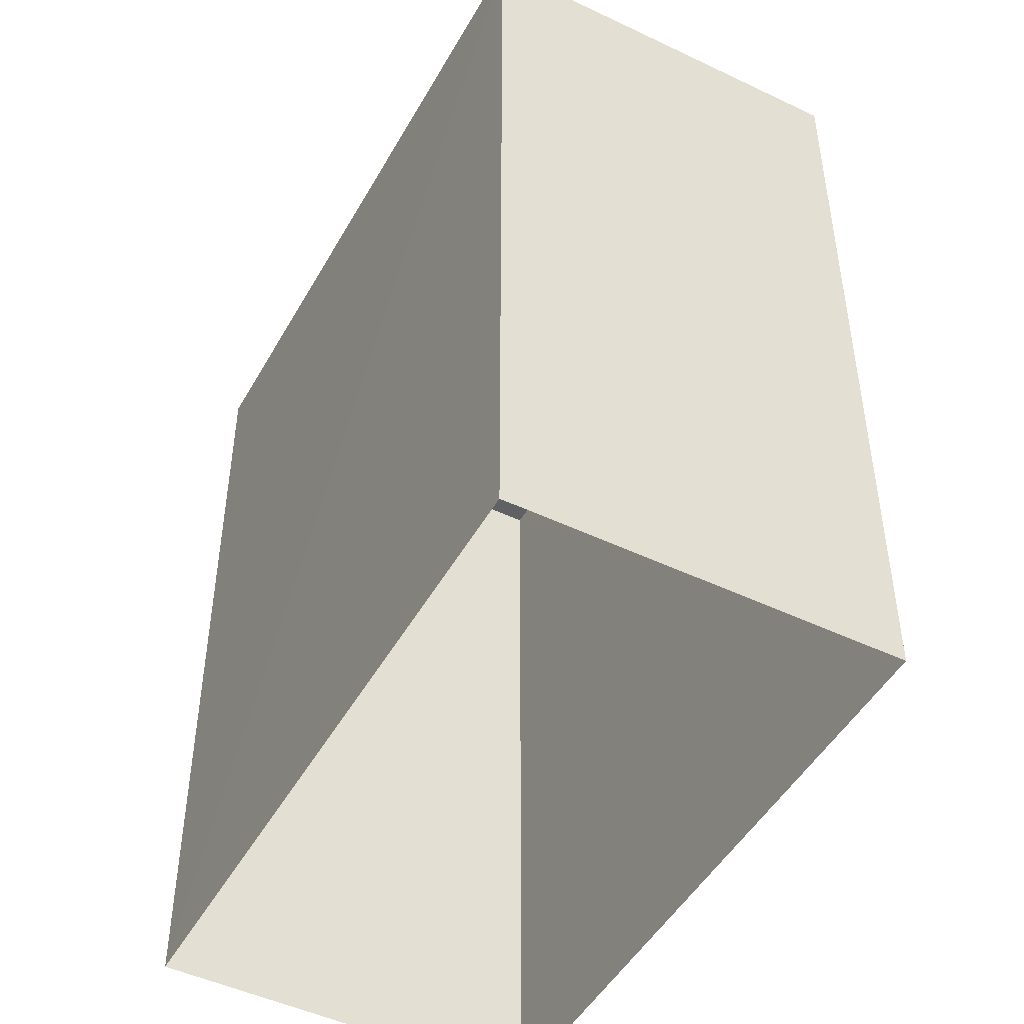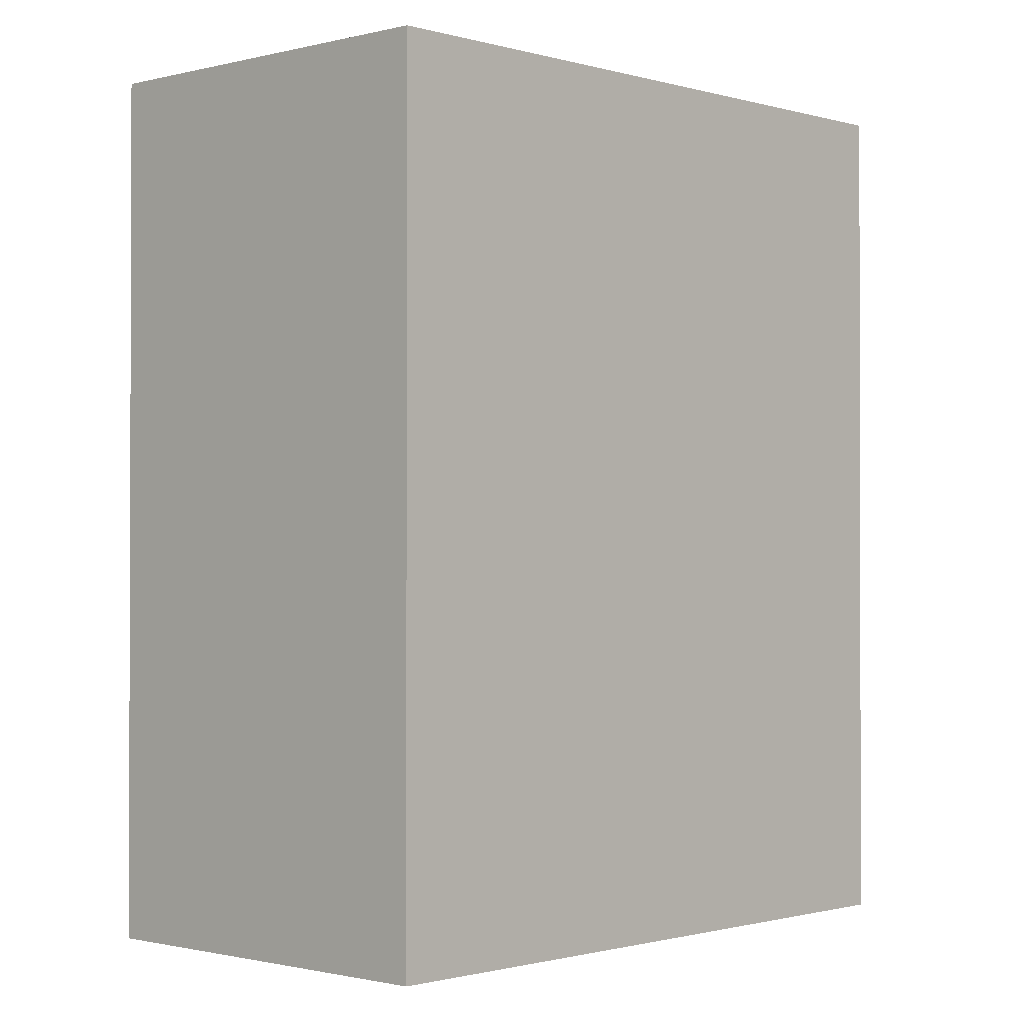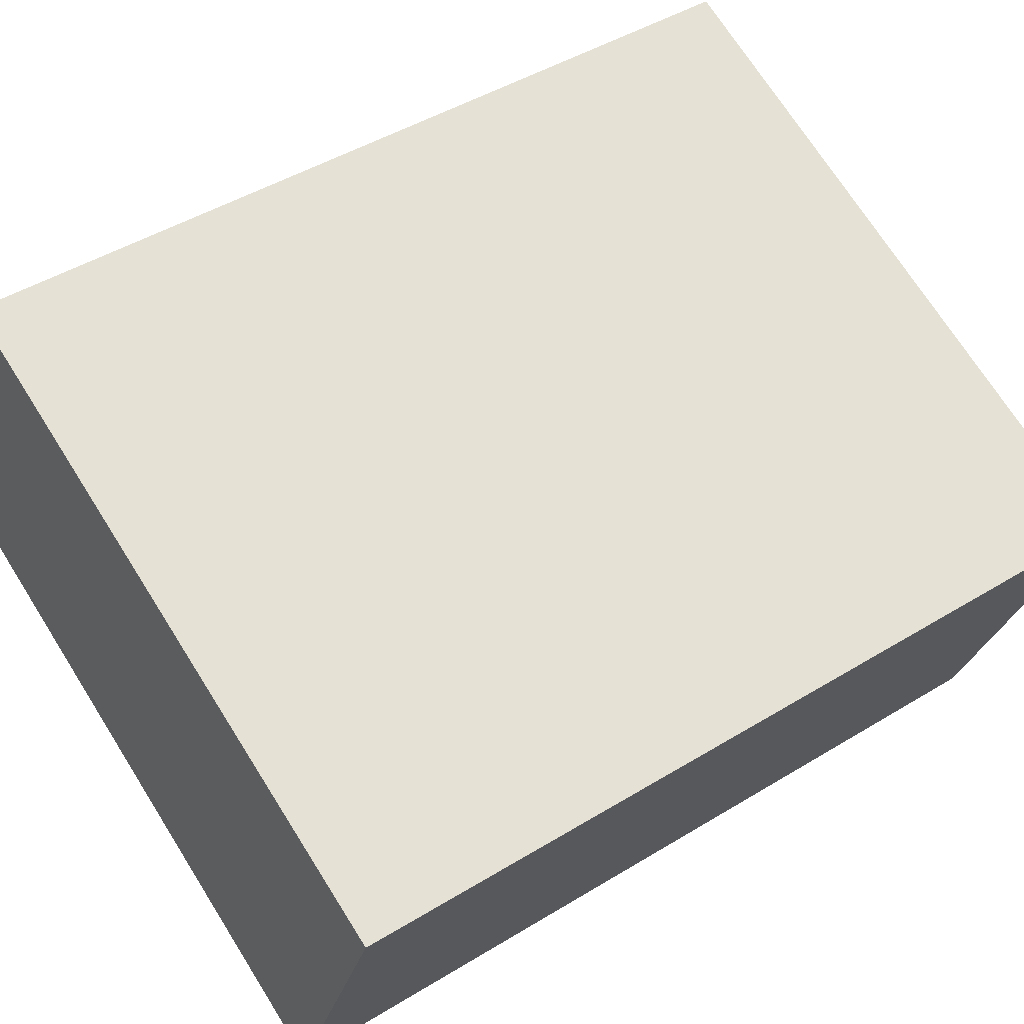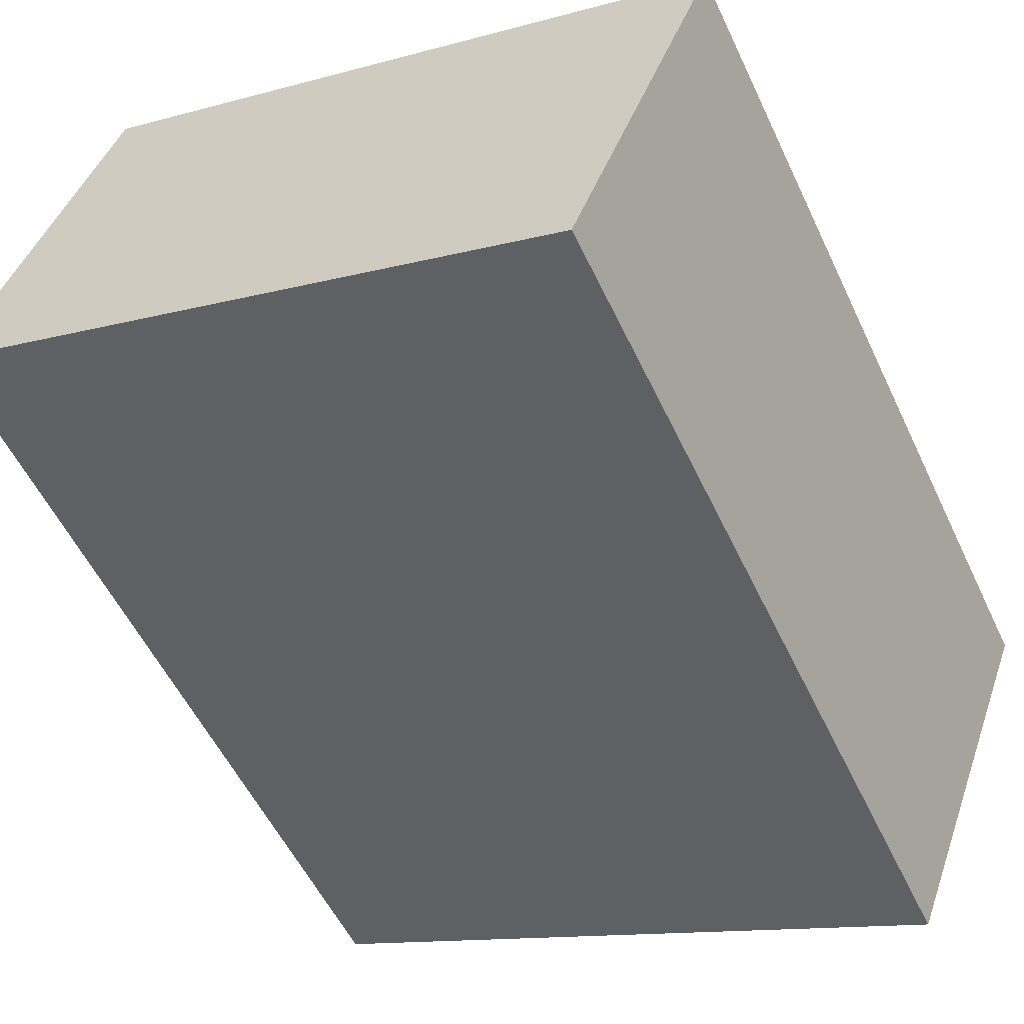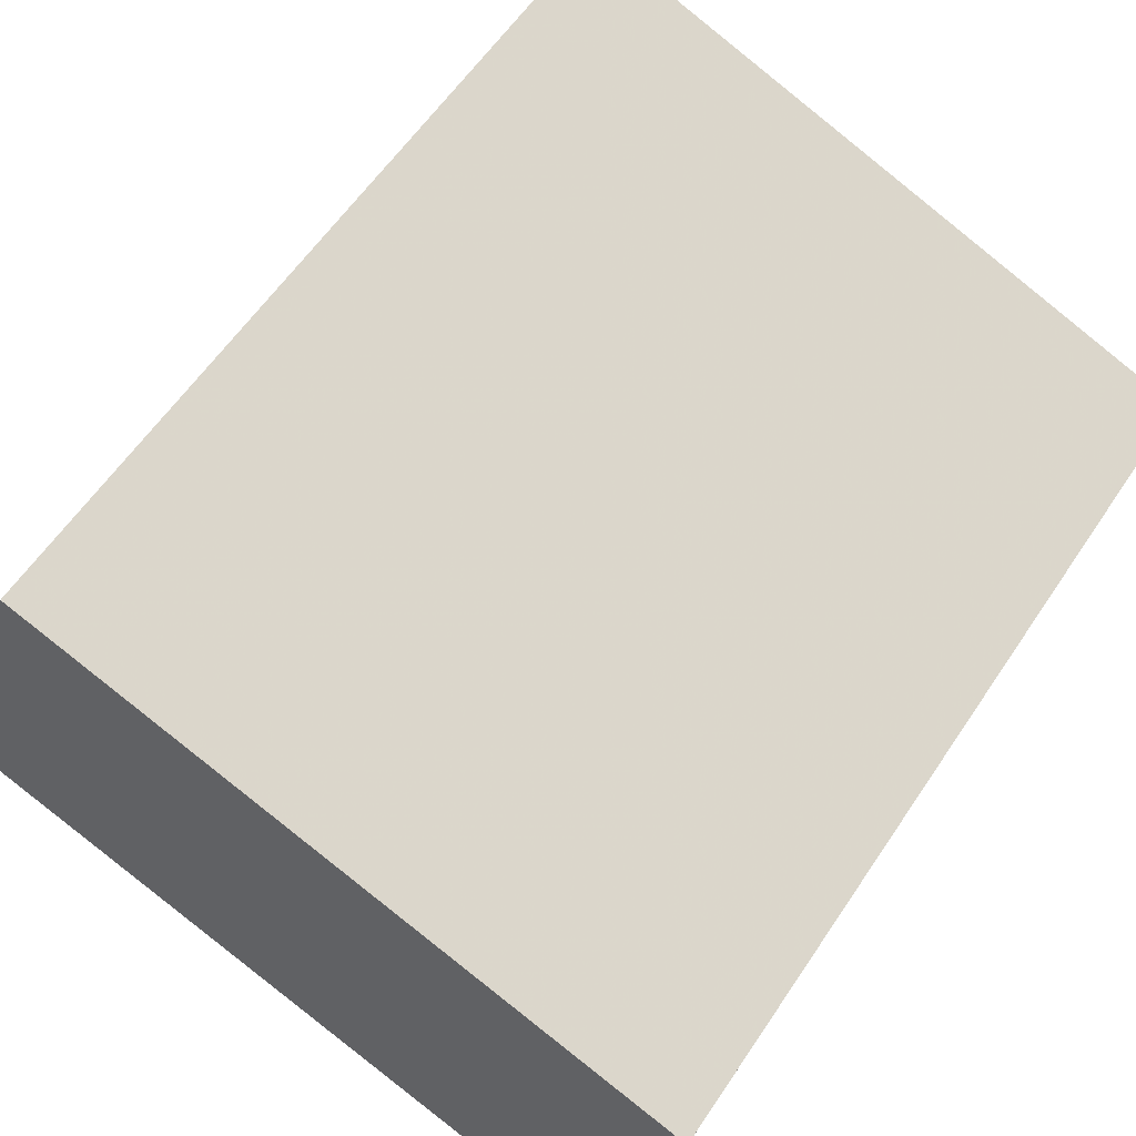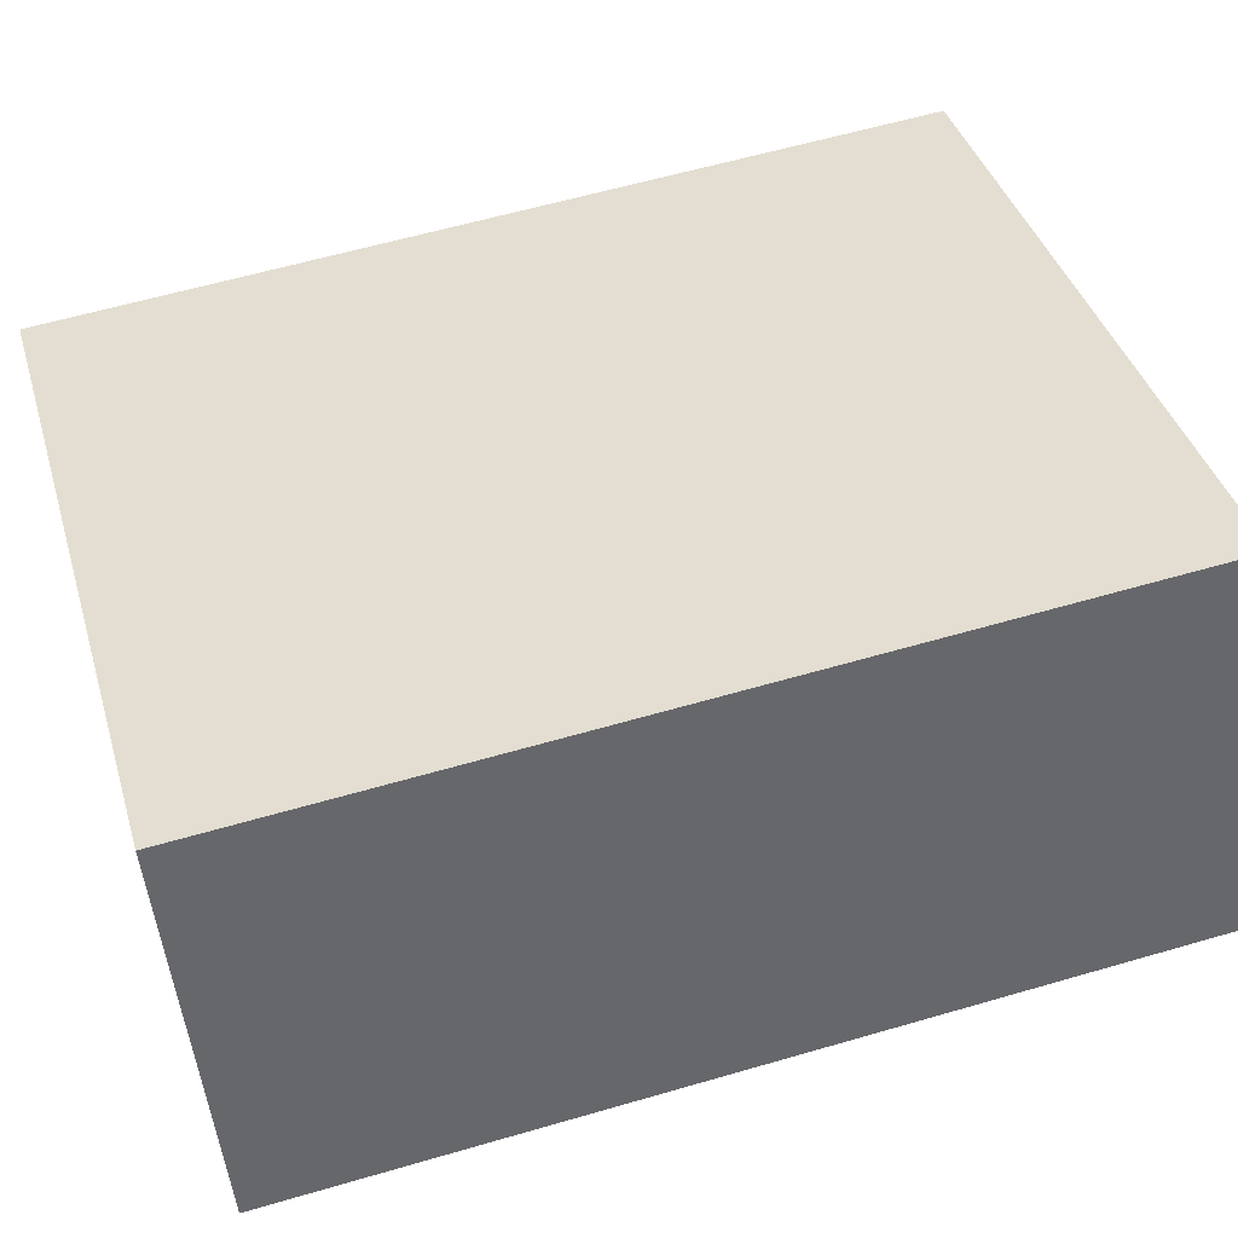
<metadata>
{"format":"obj","ext":"obj","renderer":"f3d","projection":"perspective","resolution":1024,"background":"white","views":[{"elev":-48.0,"azim":40.7,"up":"+Z"},{"elev":-1.0,"azim":-67.9,"up":"+Z"},{"elev":46.3,"azim":55.1,"up":"+Y"},{"elev":-55.1,"azim":25.1,"up":"+Y"},{"elev":58.7,"azim":33.4,"up":"+Y"},{"elev":60.1,"azim":-106.6,"up":"+Y"}]}
</metadata>
<code>
v -7330 -3.714e+04 10.98
v -7329 -3.714e+04 4.046
v -7330 -3.714e+04 4.046
v -7329 -3.714e+04 10.98
v -7323 -3.714e+04 10.98
v -7323 -3.714e+04 4.044
v -7325 -3.715e+04 10.98
v -7325 -3.715e+04 4.044
f 2 8 3
f 2 6 8
f 1 2 3
f 1 4 2
f 5 6 2
f 4 5 2
f 7 8 6
f 5 7 6
f 7 3 8
f 7 1 3
f 7 4 1
f 7 5 4

</code>
